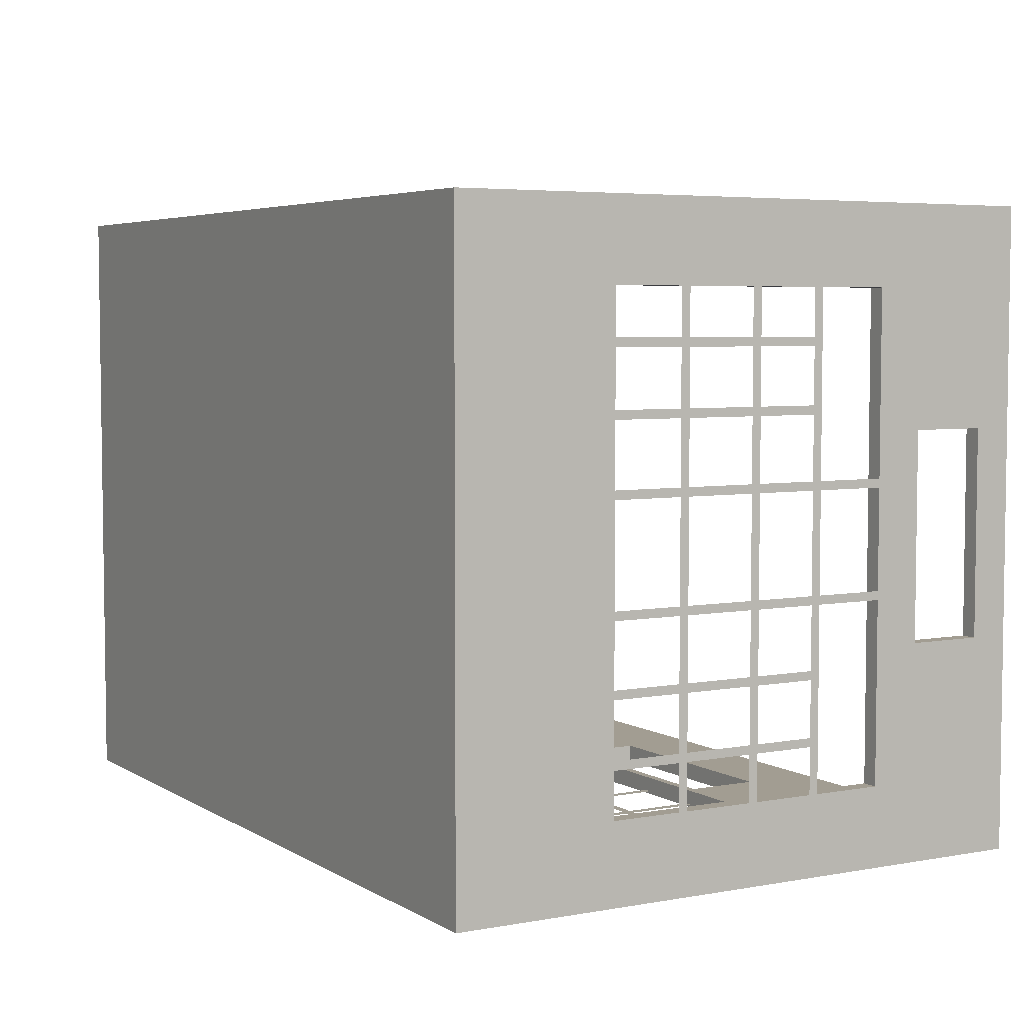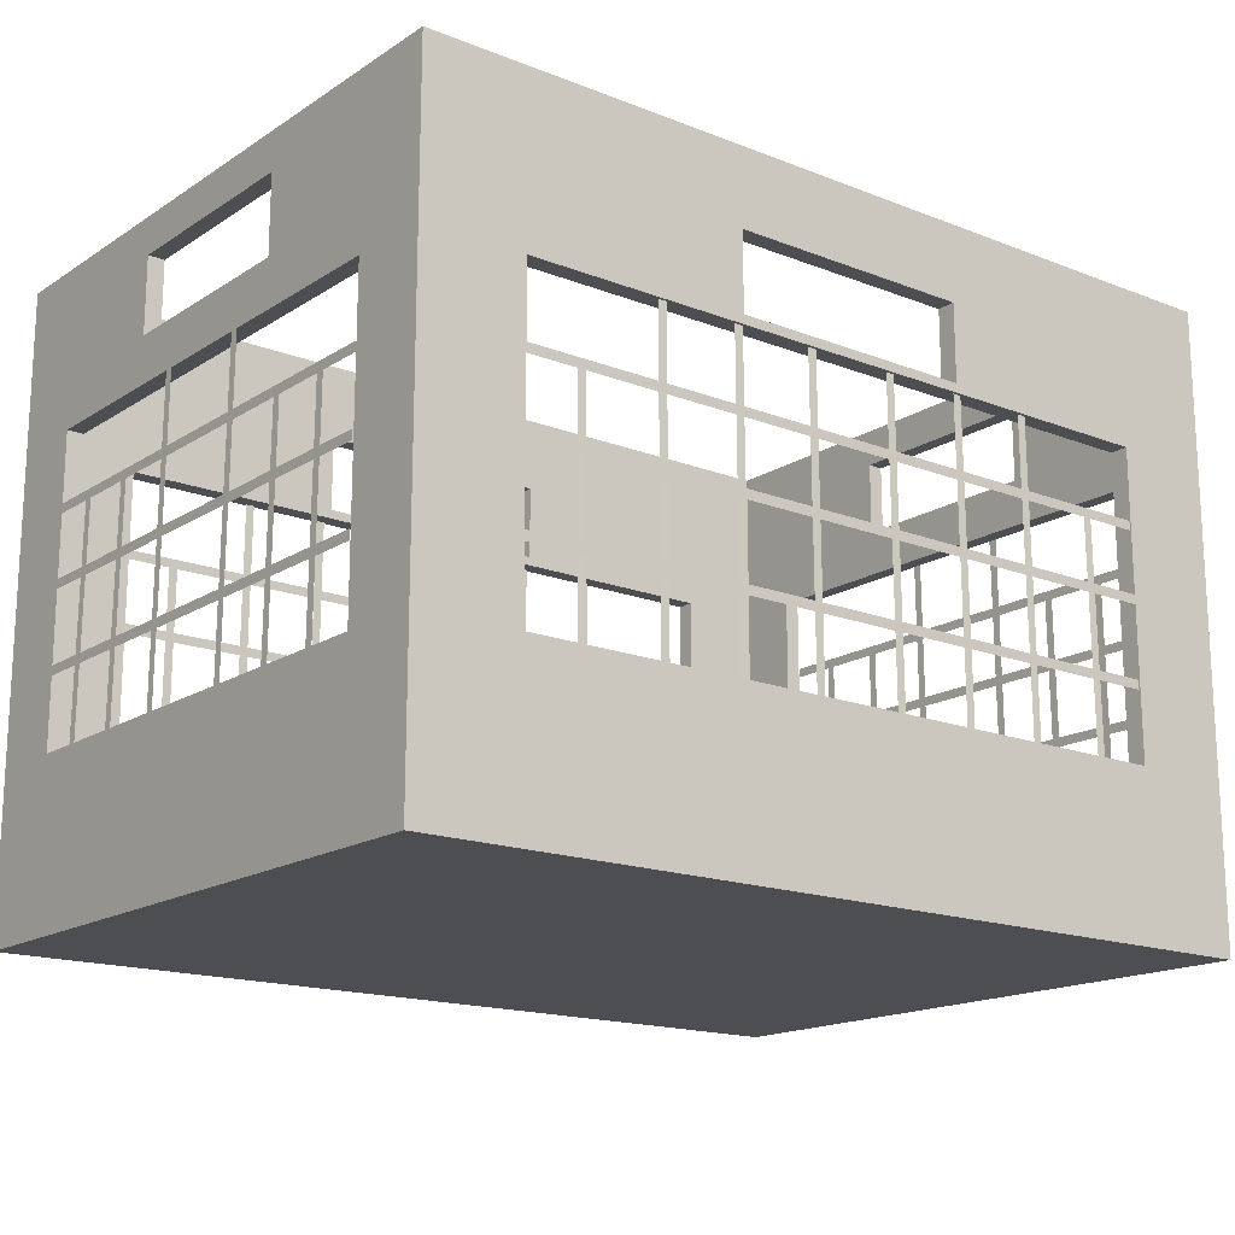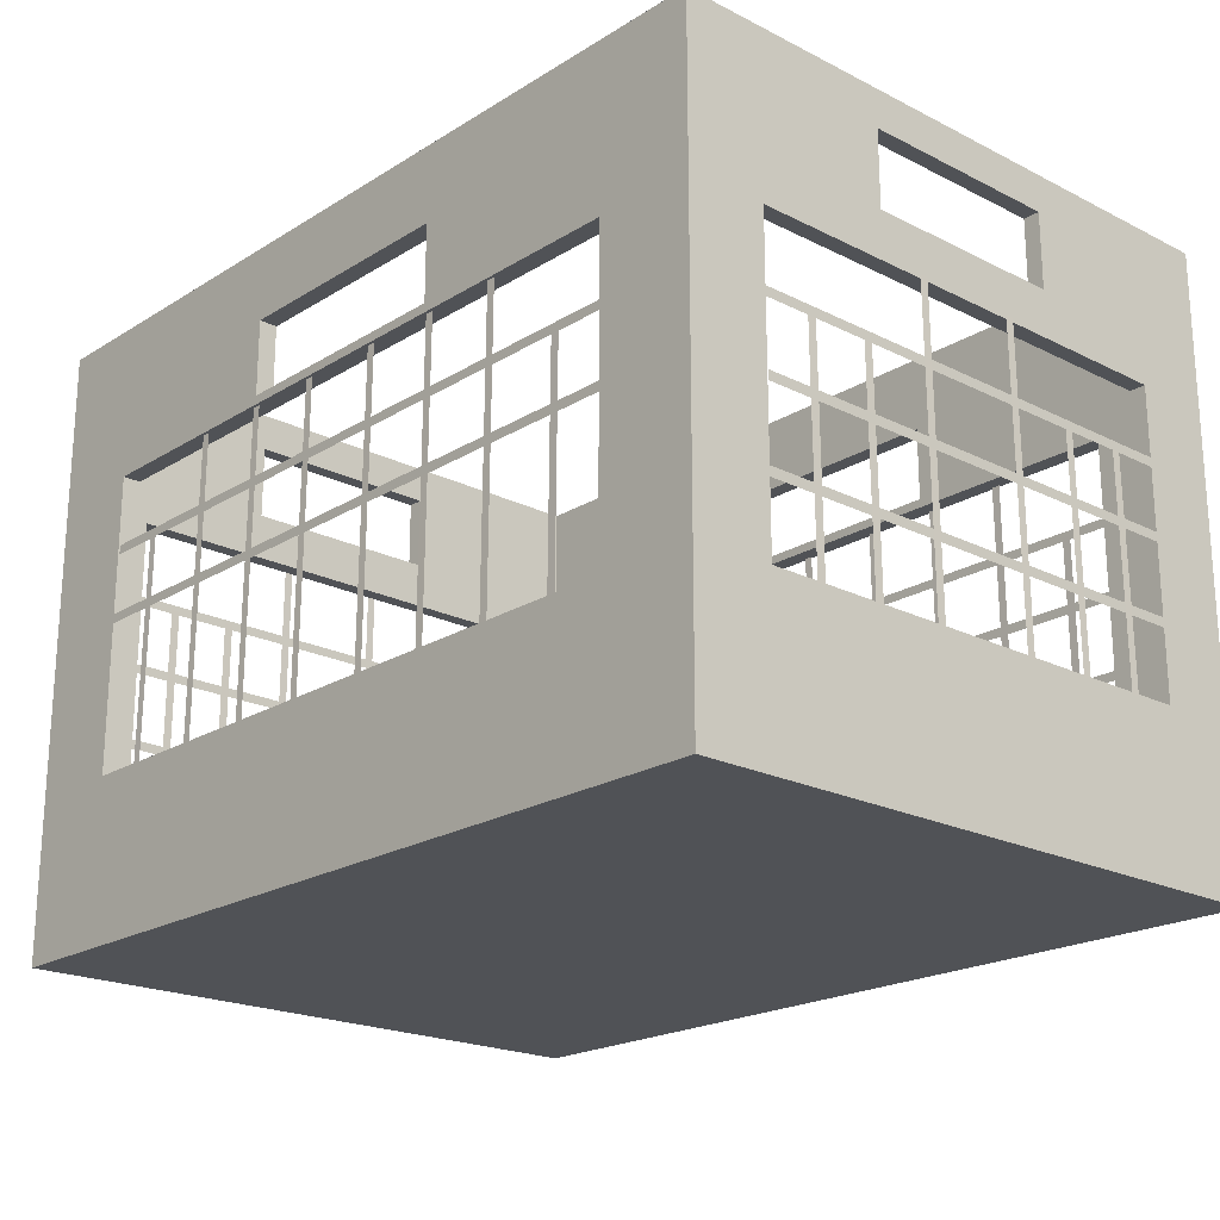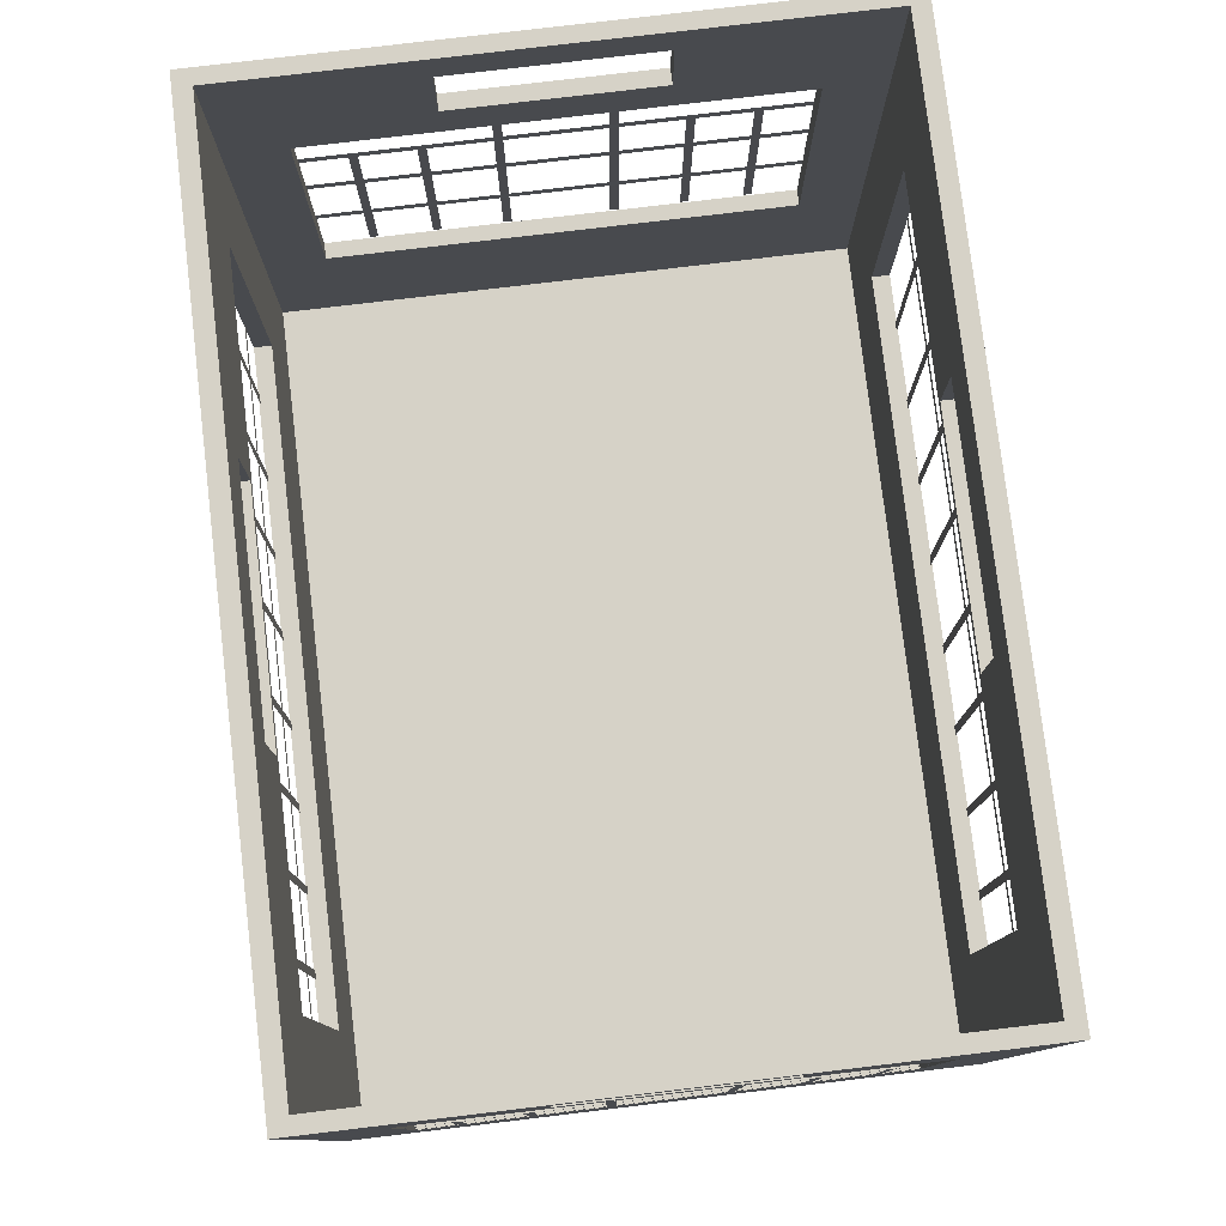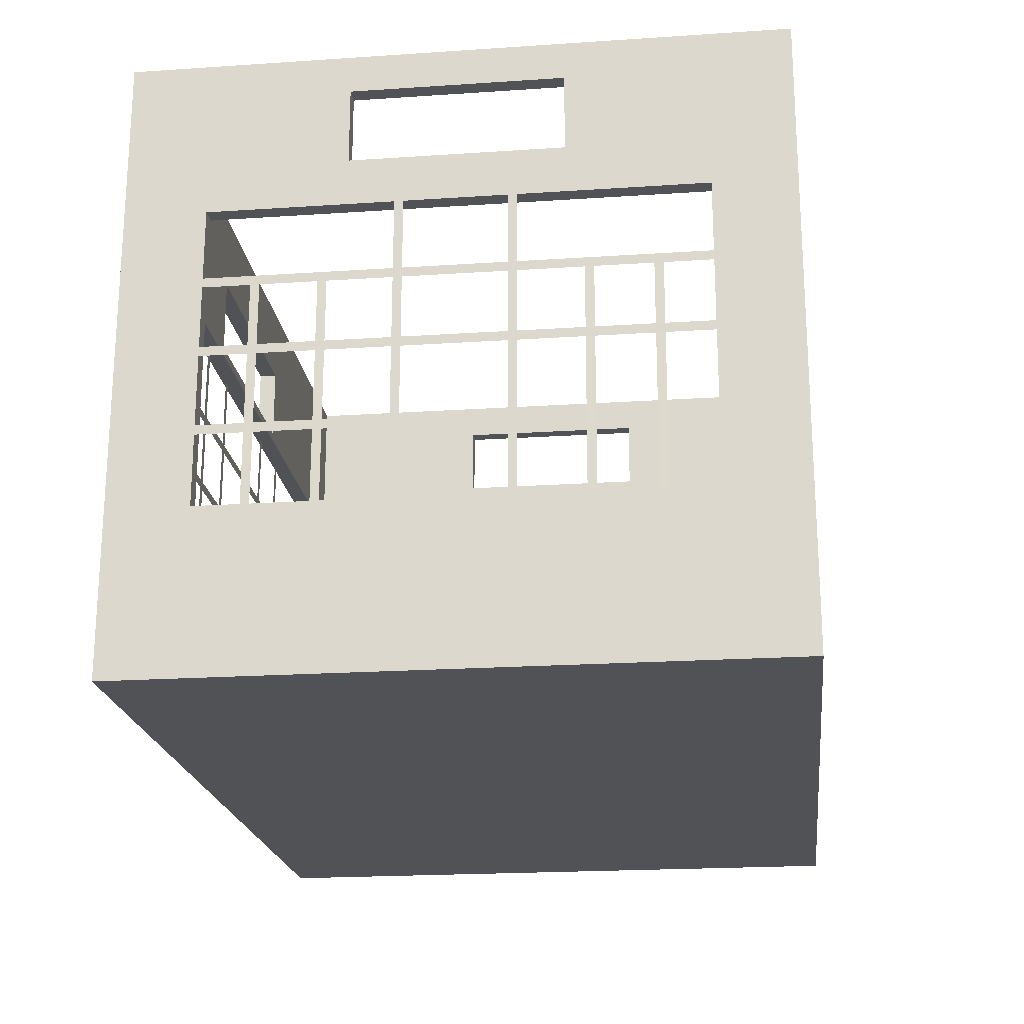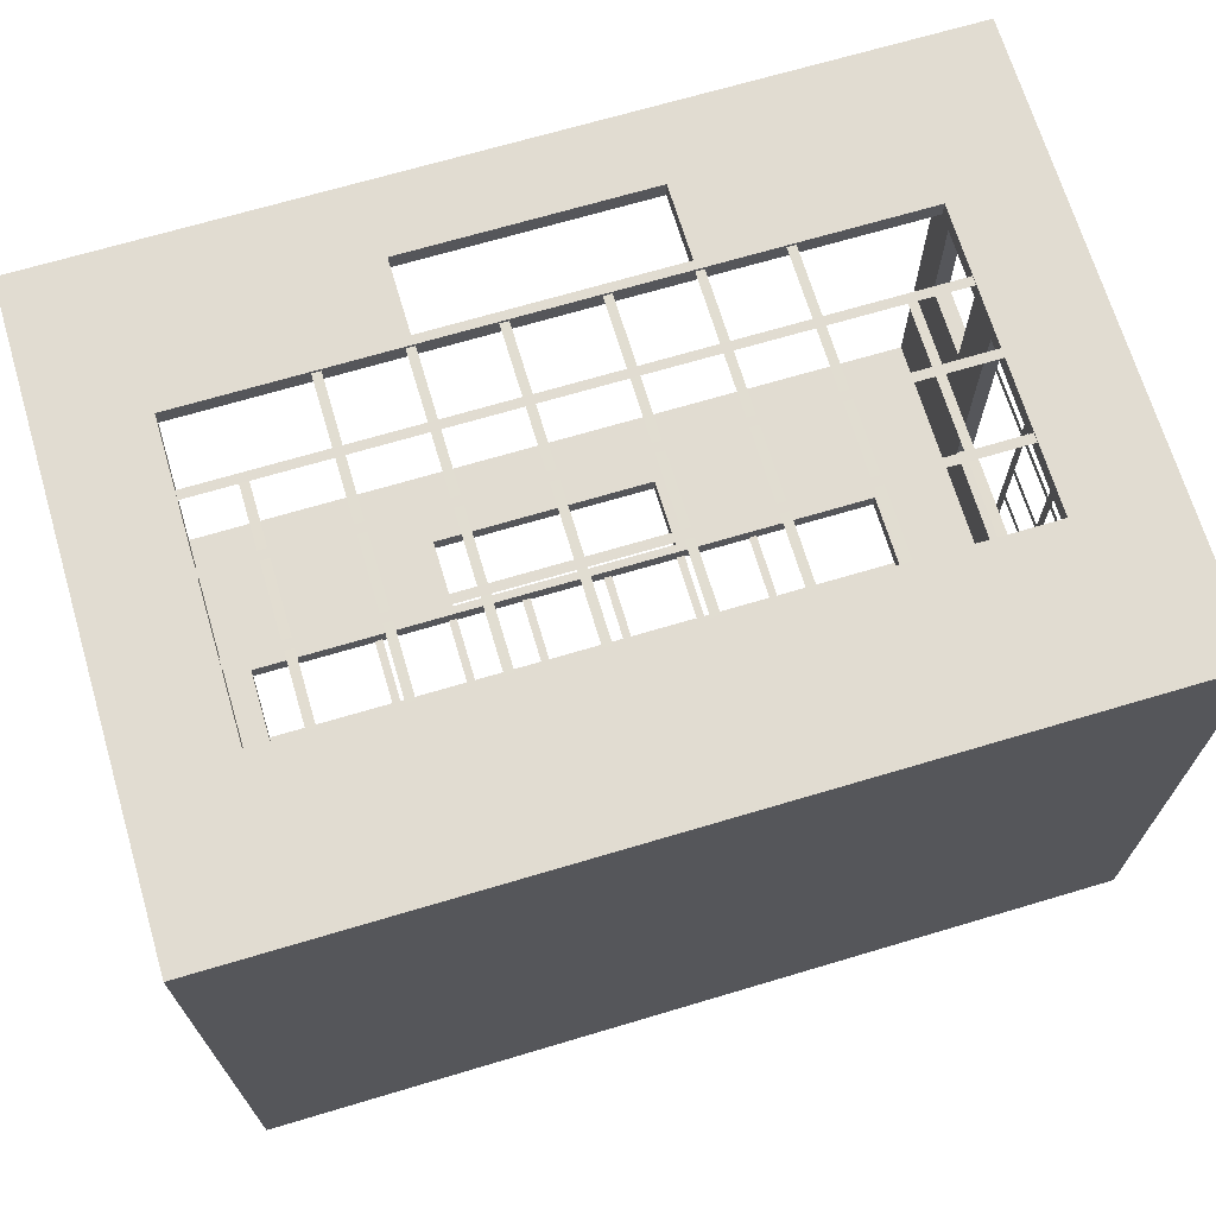
<metadata>
{"format":"obj","ext":"obj","renderer":"f3d","projection":"perspective","resolution":1024,"background":"white","views":[{"elev":4.9,"azim":60.0,"up":"+Z"},{"elev":-16.7,"azim":-38.3,"up":"+Y"},{"elev":-20.7,"azim":-132.2,"up":"+Y"},{"elev":78.6,"azim":83.2,"up":"+Y"},{"elev":-20.7,"azim":96.9,"up":"+Y"},{"elev":69.0,"azim":-16.6,"up":"+Z"}]}
</metadata>
<code>
g default
v -42.73 23.32 23.26
v -42.73 22.42 23.26
v -42.73 37.8 23.26
v -42.73 36.91 23.26
v -42.68 45 5.653
v -42.68 45 4.815
v -42.86 15.39 4.816
v -42.86 15.39 5.652
v -42.68 37.24 18.74
v -42.68 37.24 17.9
v -42.86 15.39 17.9
v -42.86 15.39 18.74
v -42.68 37.46 12.55
v -42.68 37.46 11.71
v -42.86 15.39 11.71
v -42.86 15.39 12.54
v -42.83 30.01 23.26
v -42.83 30.9 23.26
v -42.73 23.32 -23.26
v -42.73 22.42 -23.26
v -42.73 37.8 -23.26
v -42.73 36.91 -23.26
v -42.68 45 -5.653
v -42.68 45 -4.815
v -42.86 15.39 -4.816
v -42.86 15.39 -5.652
v -42.68 37.24 -18.74
v -42.68 37.24 -17.9
v -42.86 15.39 -17.9
v -42.86 15.39 -18.74
v -42.68 37.46 -12.55
v -42.68 37.46 -11.71
v -42.86 15.39 -11.71
v -42.86 15.39 -12.54
v -42.83 30.01 -23.26
v -42.83 30.9 -23.26
v -42.66 60.14 -30.98
v -42.66 -0 -30.98
v -11.79 45.5 -30.98
v -11.79 52.82 -30.98
v -42.66 49.16 -10.02
v -42.66 56.48 -10.02
v -42.66 44.64 -23.21
v -32.94 44.64 -30.98
v -32.94 15.67 -30.98
v -42.66 15.67 -23.21
v -41.07 60.14 -29.22
v -11.79 52.82 -29.22
v -41.07 0.9324 -29.22
v -41.07 15.67 -23.21
v -32.94 15.67 -29.22
v -11.79 45.5 -29.22
v -32.94 44.64 -29.22
v -41.07 49.16 -10.02
v -41.07 44.64 -23.21
v -41.07 56.48 -10.02
v -42.66 60.14 30.98
v -42.66 0 30.98
v -11.79 45.5 30.98
v -11.79 52.82 30.98
v -42.66 49.16 10.02
v -42.66 56.48 10.02
v -42.66 44.64 23.21
v -32.94 44.64 30.98
v -32.94 15.67 30.98
v -42.66 15.67 23.21
v -41.07 60.14 29.22
v -11.79 52.82 29.22
v -41.07 0.9324 29.22
v -41.07 15.67 23.21
v -32.94 15.67 29.22
v -11.79 45.5 29.22
v -32.94 44.64 29.22
v -41.07 49.16 10.02
v -41.07 44.64 23.21
v -41.07 56.48 10.02
v 42.66 60.14 -30.98
v 42.66 -0 -30.98
v 11.79 45.5 -30.98
v 11.79 52.82 -30.98
v 42.66 49.16 -10.02
v 42.66 56.48 -10.02
v 42.66 44.64 -23.21
v 32.94 44.64 -30.98
v 32.94 15.67 -30.98
v 42.66 15.67 -23.21
v 41.07 60.14 -29.22
v 11.79 52.82 -29.22
v 41.07 0.9324 -29.22
v 41.07 15.67 -23.21
v 32.94 15.67 -29.22
v 11.79 45.5 -29.22
v 32.94 44.64 -29.22
v 41.07 49.16 -10.02
v 41.07 44.64 -23.21
v 41.07 56.48 -10.02
v 42.66 60.14 30.98
v 42.66 0 30.98
v 11.79 45.5 30.98
v 11.79 52.82 30.98
v 42.66 49.16 10.02
v 42.66 56.48 10.02
v 42.66 44.64 23.21
v 32.94 44.64 30.98
v 32.94 15.67 30.98
v 42.66 15.67 23.21
v 41.07 60.14 29.22
v 11.79 52.82 29.22
v 41.07 0.9324 29.22
v 41.07 15.67 23.21
v 32.94 15.67 29.22
v 11.79 45.5 29.22
v 32.94 44.64 29.22
v 41.07 49.16 10.02
v 41.07 44.64 23.21
v 41.07 56.48 10.02
v -41.07 0.9324 -0
v 41.07 0.9324 -0
v -33.38 23.31 30.84
v -33.38 22.43 30.84
v -33.38 37.79 30.84
v -33.38 36.91 30.84
v -27.19 37.24 30.68
v -28.03 37.24 30.68
v -28.03 15.39 30.85
v -27.19 15.39 30.85
v -19.43 45 30.68
v -20.27 45 30.68
v -20.26 15.39 30.85
v -19.43 15.39 30.85
v -11.66 45 30.68
v -12.5 45 30.68
v -12.5 15.39 30.85
v -11.66 15.39 30.85
v -3.897 45 30.68
v -4.735 45 30.68
v -4.734 15.39 30.85
v -3.898 15.39 30.85
v -33.38 30.9 31.14
v -33.38 30.01 31.14
v 33.38 23.31 30.84
v 33.38 22.43 30.84
v 33.38 37.79 30.84
v 33.38 36.91 30.84
v 27.19 37.24 30.68
v 28.03 37.24 30.68
v 28.03 15.39 30.85
v 27.19 15.39 30.85
v 19.43 45 30.68
v 20.27 45 30.68
v 20.26 15.39 30.85
v 19.43 15.39 30.85
v 11.66 45 30.68
v 12.5 45 30.68
v 12.5 15.39 30.85
v 11.66 15.39 30.85
v 3.897 45 30.68
v 4.735 45 30.68
v 4.734 15.39 30.85
v 3.898 15.39 30.85
v 33.38 30.9 31.14
v 33.38 30.01 31.14
v 42.73 23.32 23.26
v 42.73 22.42 23.26
v 42.73 37.8 23.26
v 42.73 36.91 23.26
v 42.68 45 5.653
v 42.68 45 4.815
v 42.86 15.39 4.816
v 42.86 15.39 5.652
v 42.68 37.24 18.74
v 42.68 37.24 17.9
v 42.86 15.39 17.9
v 42.86 15.39 18.74
v 42.68 37.46 12.55
v 42.68 37.46 11.71
v 42.86 15.39 11.71
v 42.86 15.39 12.54
v 42.83 30.01 23.26
v 42.83 30.9 23.26
v 42.73 23.32 -23.26
v 42.73 22.42 -23.26
v 42.73 37.8 -23.26
v 42.73 36.91 -23.26
v 42.68 45 -5.653
v 42.68 45 -4.815
v 42.86 15.39 -4.816
v 42.86 15.39 -5.652
v 42.68 37.24 -18.74
v 42.68 37.24 -17.9
v 42.86 15.39 -17.9
v 42.86 15.39 -18.74
v 42.68 37.46 -12.55
v 42.68 37.46 -11.71
v 42.86 15.39 -11.71
v 42.86 15.39 -12.54
v 42.83 30.01 -23.26
v 42.83 30.9 -23.26
v -33.38 37.79 -30.84
v -33.38 36.91 -30.84
v -27.19 37.24 -30.68
v -28.03 37.24 -30.68
v -28.03 15.39 -30.85
v -27.19 15.39 -30.85
v -19.43 45 -30.68
v -20.27 45 -30.68
v -20.26 15.39 -30.85
v -19.43 15.39 -30.85
v -11.66 45 -30.68
v -12.5 45 -30.68
v -12.5 15.39 -30.85
v -11.66 15.39 -30.85
v -3.897 45 -30.68
v -4.735 45 -30.68
v -4.734 15.39 -30.85
v -3.898 15.39 -30.85
v -33.38 30.9 -31.14
v -33.38 30.01 -31.14
v 33.38 37.79 -30.84
v 33.38 36.91 -30.84
v 27.19 37.24 -30.68
v 28.03 37.24 -30.68
v 28.03 15.39 -30.85
v 27.19 15.39 -30.85
v 19.43 45 -30.68
v 20.27 45 -30.68
v 20.26 15.39 -30.85
v 19.43 15.39 -30.85
v 11.66 45 -30.68
v 12.5 45 -30.68
v 12.5 15.39 -30.85
v 11.66 15.39 -30.85
v 3.897 45 -30.68
v 4.735 45 -30.68
v 4.734 15.39 -30.85
v 3.898 15.39 -30.85
v 33.38 30.9 -31.14
v 33.38 30.01 -31.14
g Milk_Carton_LOD1 Milk_Carton
f 7 8 5 6
f 11 12 9 10
f 15 16 13 14
f 25 24 23 26
f 29 28 27 30
f 33 32 31 34
f 18 36 35 17
f 1 19 20 2
f 3 21 22 4
f 53 52 48 47
f 47 56 54 55
f 49 47 55 50
f 51 53 47 49
f 40 37 77 80
f 46 38 58 66
f 38 45 85 78
f 44 39 79 84
f 44 37 40 39
f 41 43 63 61
f 37 43 41 42
f 37 42 62 57
f 38 46 43 37
f 45 38 37 44
f 50 46 66 70
f 53 44 84 93
f 39 40 48 52
f 54 41 61 74
f 42 41 54 56
f 47 37 57 67
f 43 46 50 55
f 45 44 53 51
f 51 49 89 91
f 52 53 93 92
f 37 47 87 77
f 45 51 91 85
f 39 52 92 79
f 57 60 100 97
f 49 117 118 89
f 69 117 70
f 70 117 50
f 50 117 49
f 73 67 68 72
f 54 74 75 55
f 67 75 74 76
f 47 67 76 56
f 69 70 75 67
f 71 69 67 73
f 64 59 60 57
f 57 62 61 63
f 58 57 63 66
f 65 64 57 58
f 59 72 68 60
f 55 75 63 43
f 62 76 74 61
f 56 76 62 42
f 63 75 70 66
f 65 71 73 64
f 93 87 88 92
f 87 95 94 96
f 89 90 95 87
f 91 89 87 93
f 86 106 98 78
f 84 79 80 77
f 81 101 103 83
f 77 82 81 83
f 77 97 102 82
f 78 77 83 86
f 85 84 77 78
f 90 110 106 86
f 79 92 88 80
f 94 114 101 81
f 82 96 94 81
f 87 107 97 77
f 83 95 90 86
f 85 91 93 84
f 89 118 90
f 90 118 110
f 118 109 110
f 113 112 108 107
f 94 95 115 114
f 107 116 114 115
f 87 96 116 107
f 109 107 115 110
f 111 113 107 109
f 104 97 100 99
f 97 103 101 102
f 98 106 103 97
f 105 98 97 104
f 99 100 108 112
f 95 83 103 115
f 102 101 114 116
f 96 82 102 116
f 103 106 110 115
f 105 104 113 111
f 48 88 87 47
f 38 78 98 58
f 58 98 105 65
f 64 104 99 59
f 73 113 104 64
f 67 107 108 68
f 71 111 109 69
f 72 112 113 73
f 57 97 107 67
f 65 105 111 71
f 59 99 112 72
f 40 80 88 48
f 68 108 100 60
f 118 117 69 109
f 139 140 162 161
f 119 120 142 141
f 121 122 144 143
f 125 126 123 124
f 129 130 127 128
f 133 134 131 132
f 137 138 135 136
f 147 146 145 148
f 151 150 149 152
f 155 154 153 156
f 159 158 157 160
f 169 168 167 170
f 173 172 171 174
f 177 176 175 178
f 187 188 185 186
f 191 192 189 190
f 195 196 193 194
f 180 179 197 198
f 163 164 182 181
f 165 166 184 183
f 217 237 238 218
f 199 219 220 200
f 203 202 201 204
f 207 206 205 208
f 211 210 209 212
f 215 214 213 216
f 223 224 221 222
f 227 228 225 226
f 231 232 229 230
f 235 236 233 234

</code>
